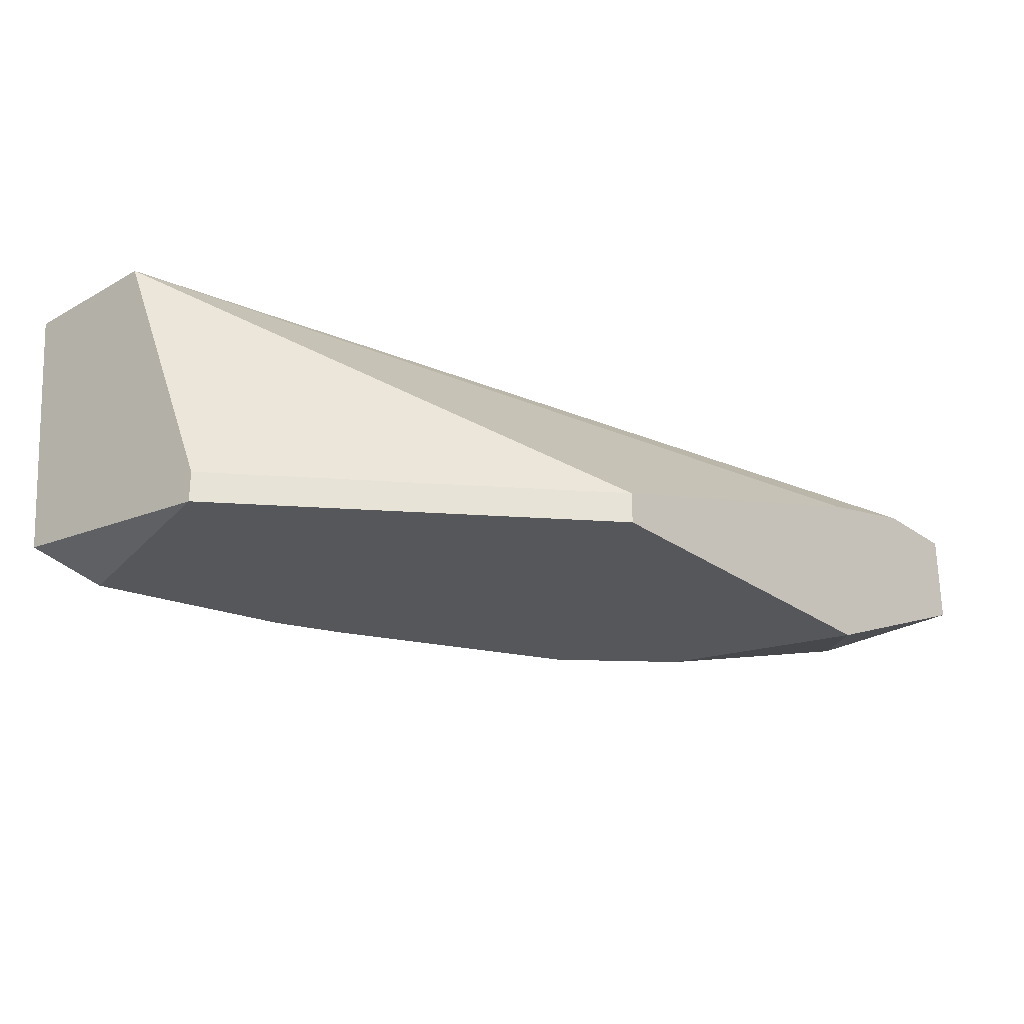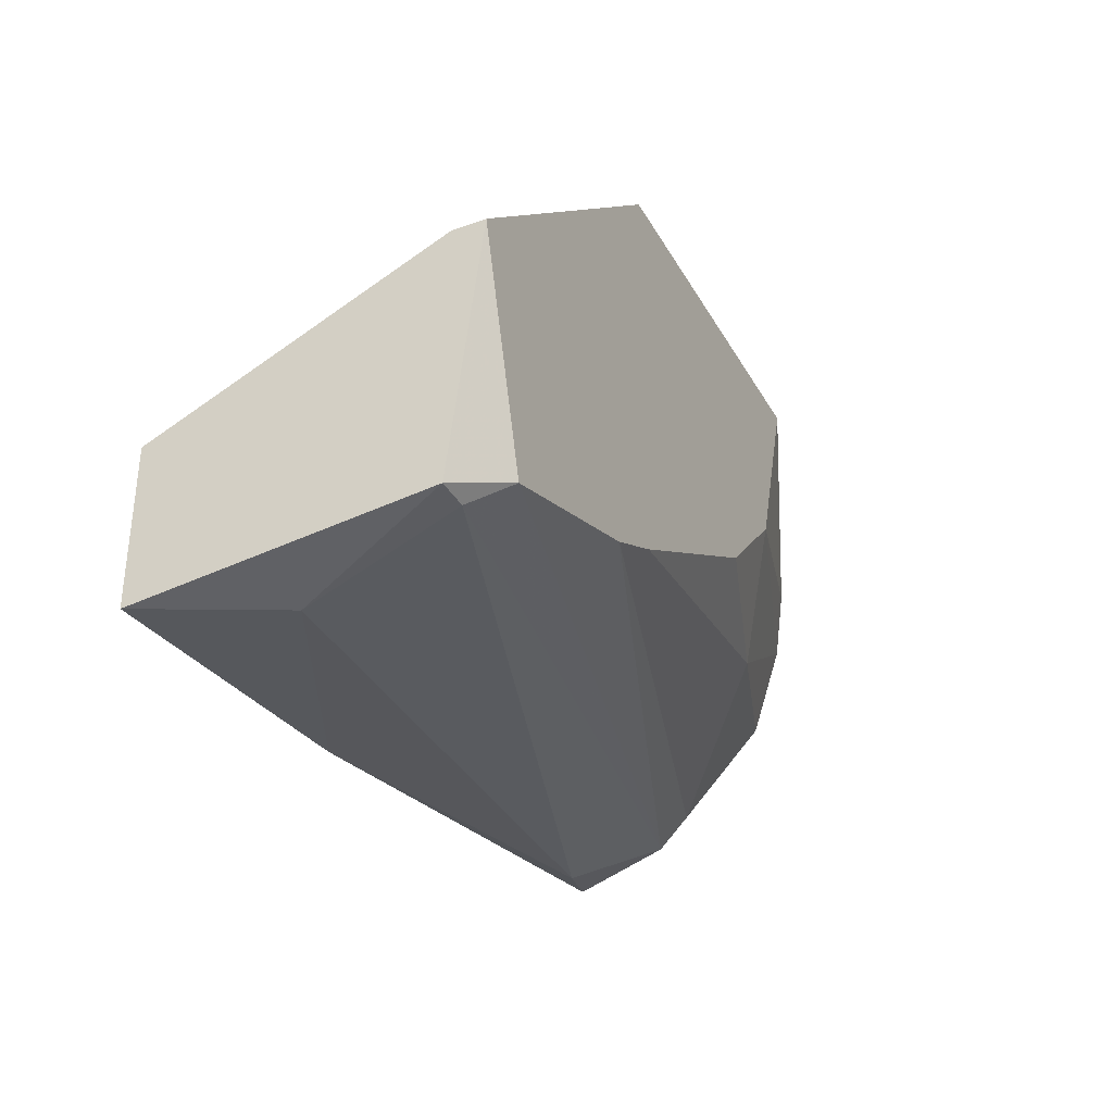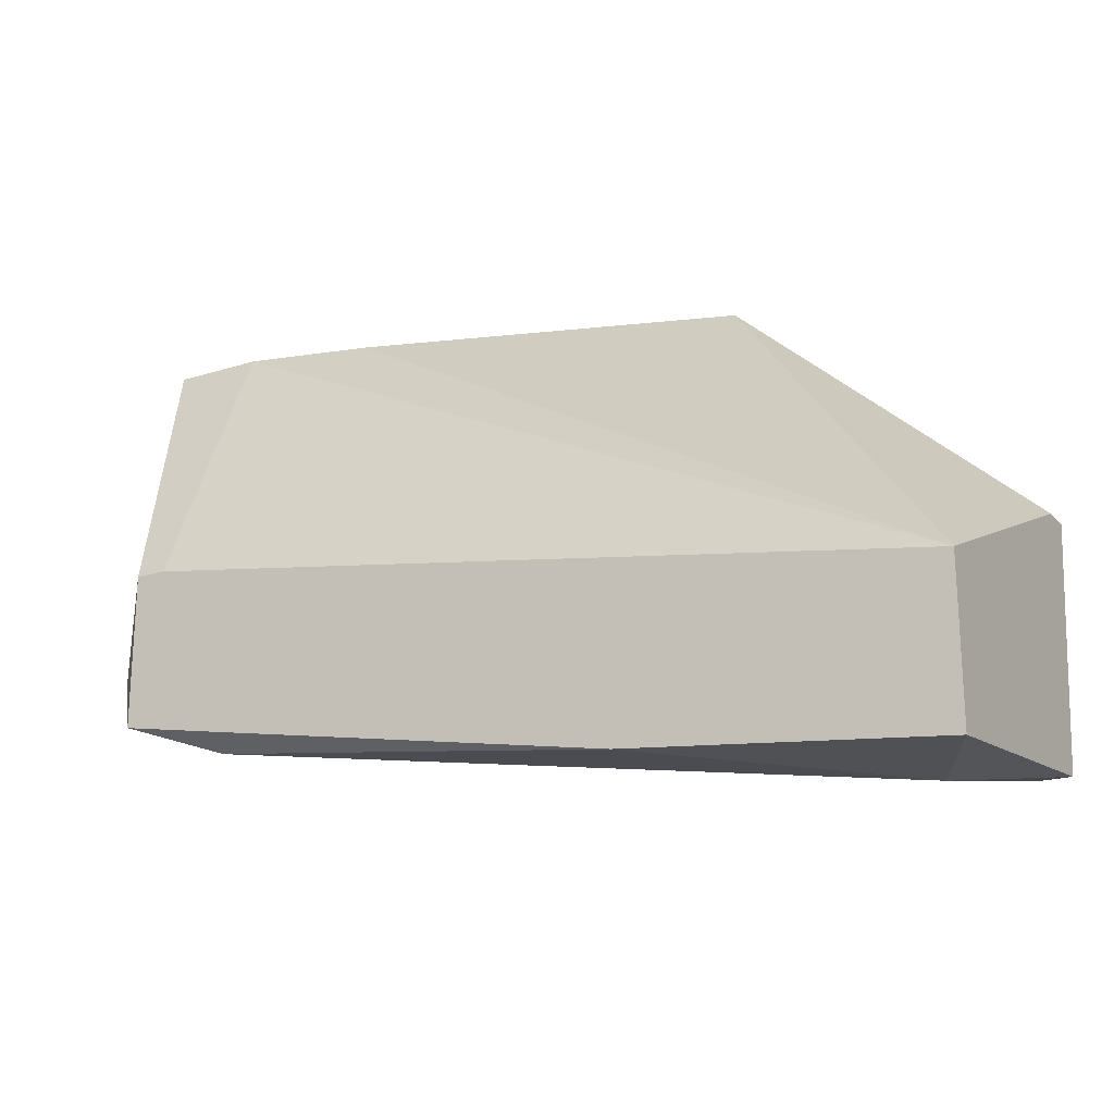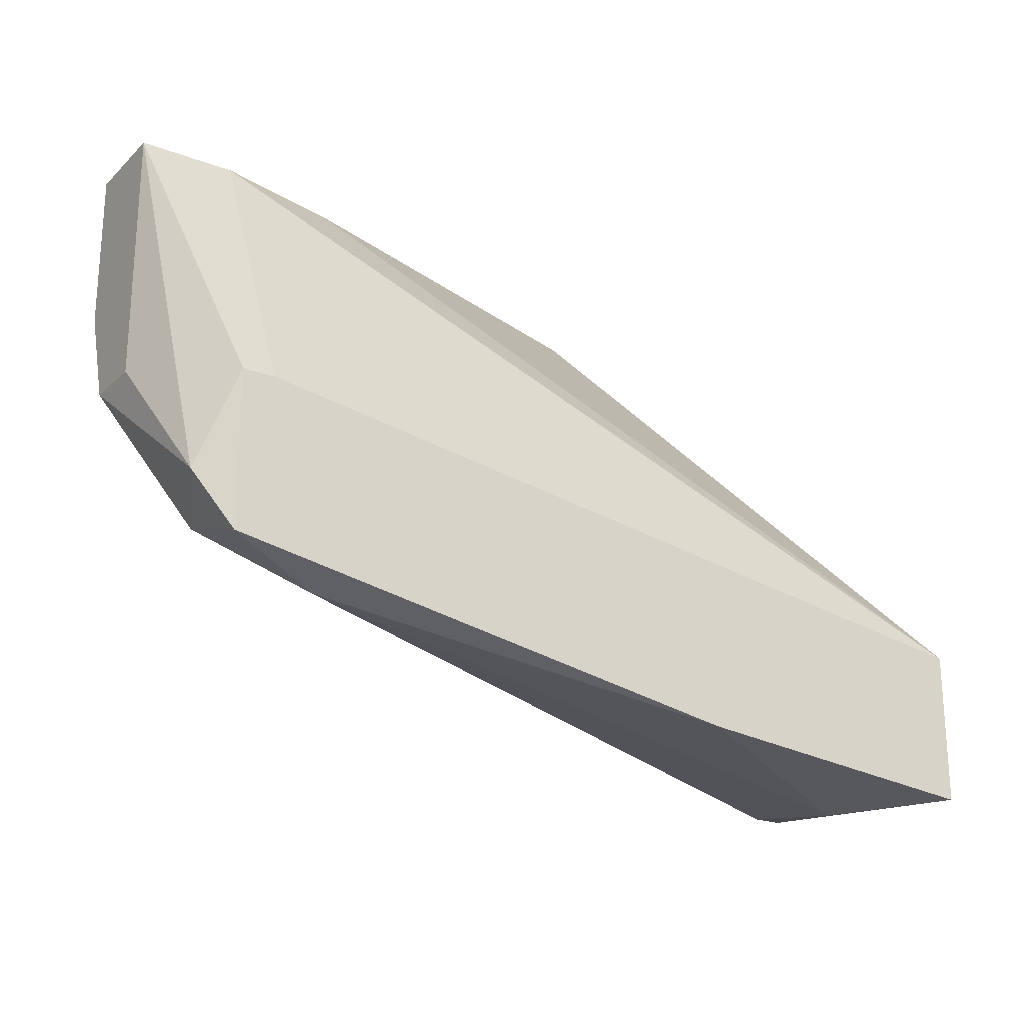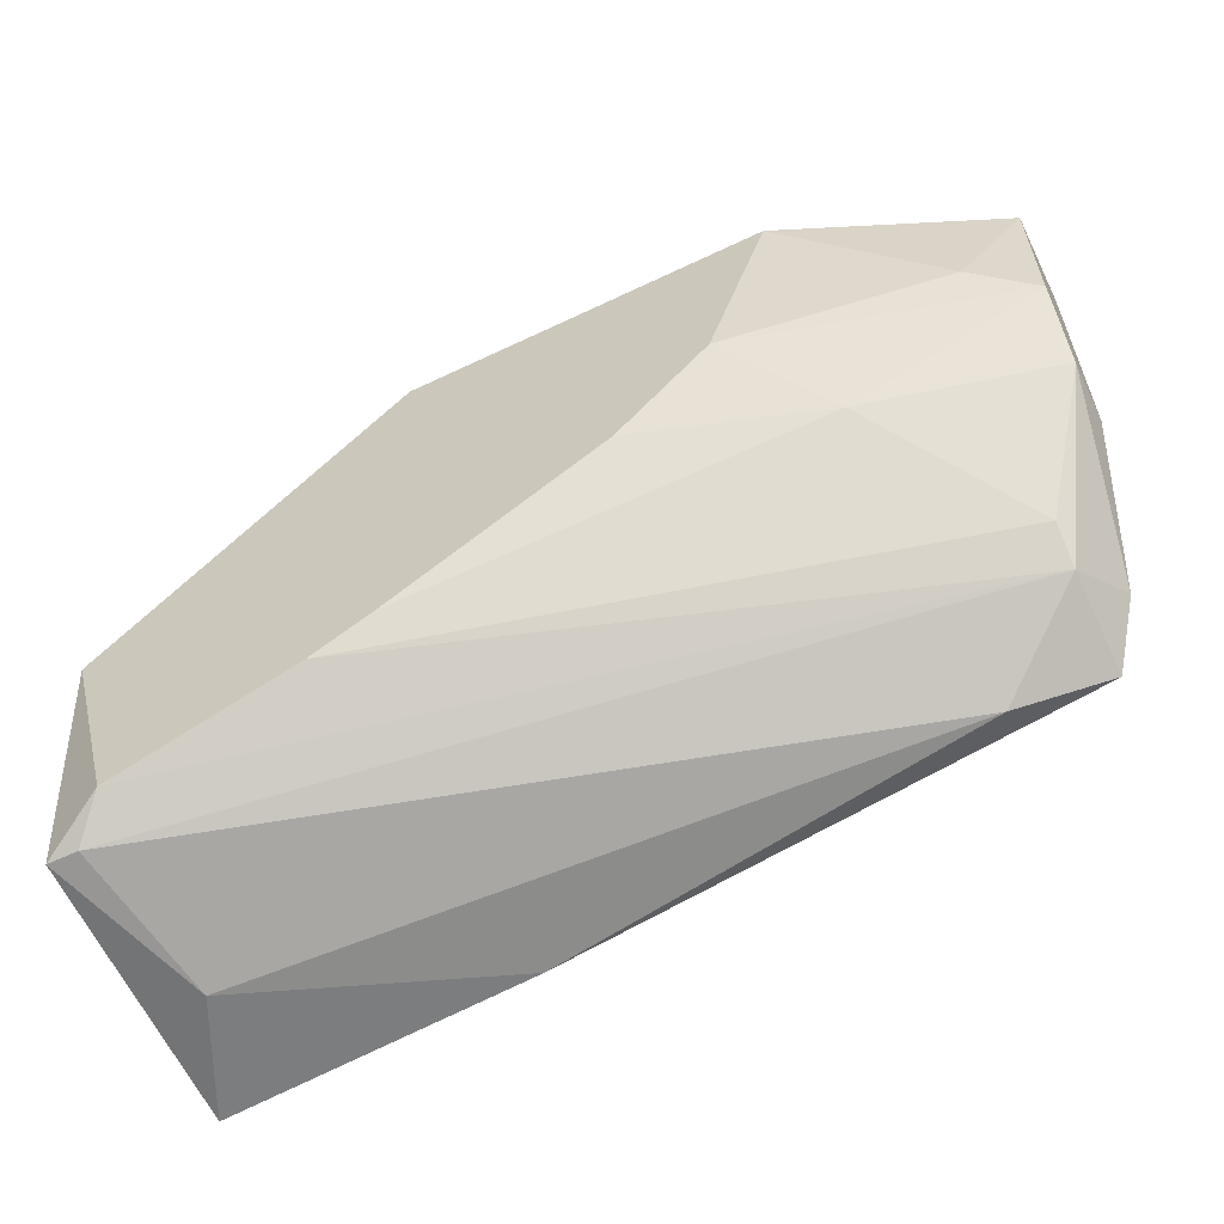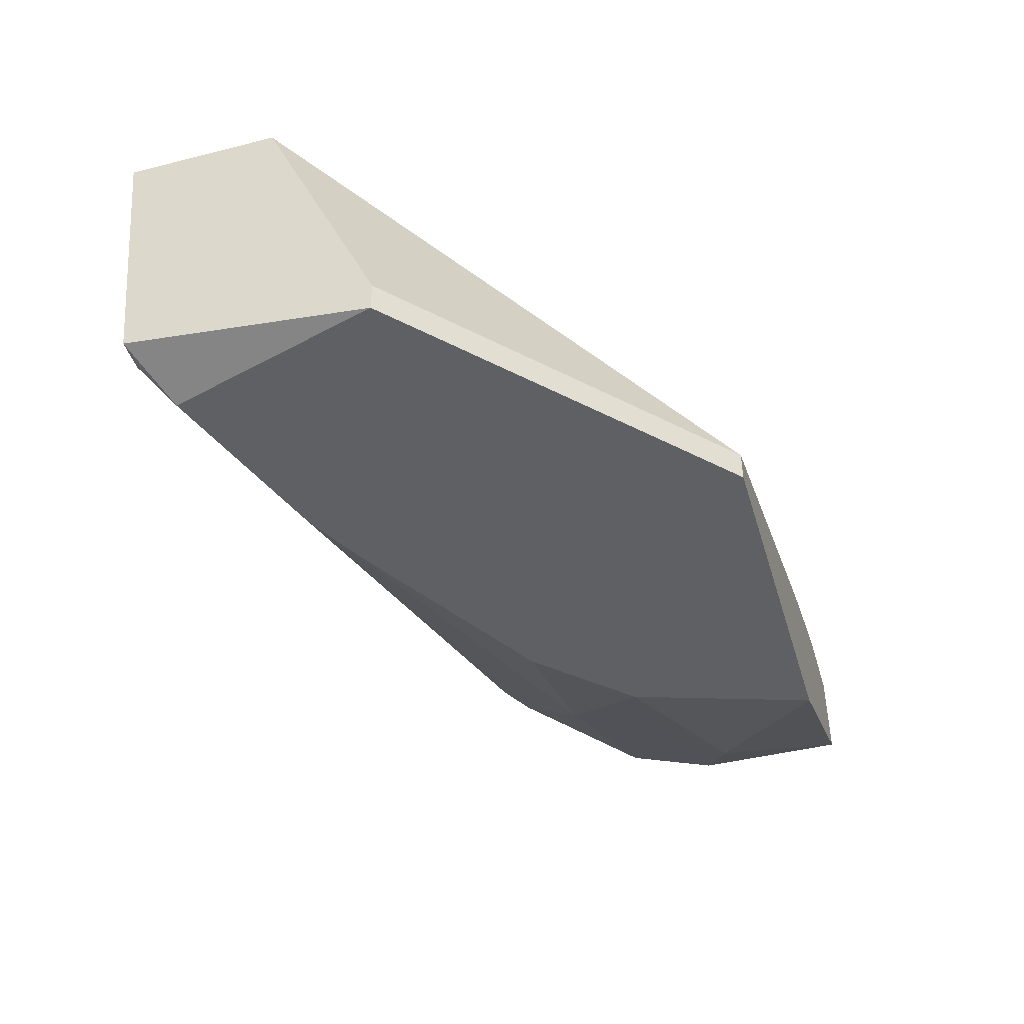
<metadata>
{"format":"obj","ext":"obj","renderer":"f3d","projection":"perspective","resolution":1024,"background":"white","views":[{"elev":-26.4,"azim":131.9,"up":"+Z"},{"elev":-34.3,"azim":115.7,"up":"+Y"},{"elev":-20.5,"azim":29.5,"up":"+Y"},{"elev":-22.1,"azim":-33.1,"up":"+Y"},{"elev":-58.6,"azim":-153.7,"up":"+Y"},{"elev":-43.5,"azim":106.5,"up":"+Z"}]}
</metadata>
<code>
v -0.0611 -0.006148 0.009191
v -0.0611 -0.006148 0.007389
v -0.0611 -0.003442 0.006487
v -0.0611 0.001067 0.009191
v -0.0611 0.001067 0.006487
v -0.04397 0.001067 0.003782
v -0.04397 0.001067 0.004684
v -0.04397 -0.01065 0.003782
v -0.04397 -0.01426 0.0128
v -0.0584 -0.007049 0.0128
v -0.0584 0.001067 0.009191
v -0.0593 -0.009751 0.009191
v -0.0593 -0.01155 0.0128
v -0.0593 -0.002541 0.005586
v -0.0593 -0.007049 0.0128
v -0.0593 -0.01065 0.01009
v -0.0602 -0.009751 0.0119
v -0.05028 -0.007049 0.003782
v -0.03495 -0.01516 0.0128
v -0.03495 -0.007049 0.003782
v -0.03495 -0.007049 0.004684
v -0.03495 -0.01065 0.0128
v -0.03495 -0.01426 0.004684
v -0.03586 -0.01426 0.004684
v -0.03676 -0.01336 0.003782
v -0.03676 -0.01516 0.009191
v -0.05479 0.001067 0.003782
v -0.05479 0.001067 0.008291
v -0.05569 -0.007049 0.005586
v -0.05298 -0.004346 0.003782
v -0.05659 -0.01246 0.0119
v -0.04217 -0.01155 0.003782
f 27 30 14
f 7 6 4
f 13 19 22
f 19 23 22
f 22 23 20
f 8 6 20
f 6 7 20
f 6 8 27
f 4 6 27
f 13 22 15
f 7 4 11
f 4 15 11
f 13 16 31
f 27 8 18
f 23 19 26
f 4 3 2
f 20 23 25
f 8 20 25
f 3 4 5
f 4 27 5
f 22 7 28
f 7 11 28
f 11 22 28
f 15 4 17
f 13 15 17
f 16 13 17
f 2 16 17
f 18 8 29
f 2 3 29
f 27 18 30
f 18 29 30
f 29 3 30
f 7 22 21
f 22 20 21
f 20 7 21
f 19 13 9
f 13 31 9
f 26 19 9
f 31 26 9
f 31 16 24
f 23 26 24
f 26 31 24
f 25 23 24
f 16 25 24
f 16 2 12
f 29 8 12
f 2 29 12
f 8 25 32
f 25 16 32
f 12 8 32
f 16 12 32
f 4 2 1
f 17 4 1
f 2 17 1
f 15 22 10
f 22 11 10
f 11 15 10
f 3 5 14
f 5 27 14
f 30 3 14

</code>
